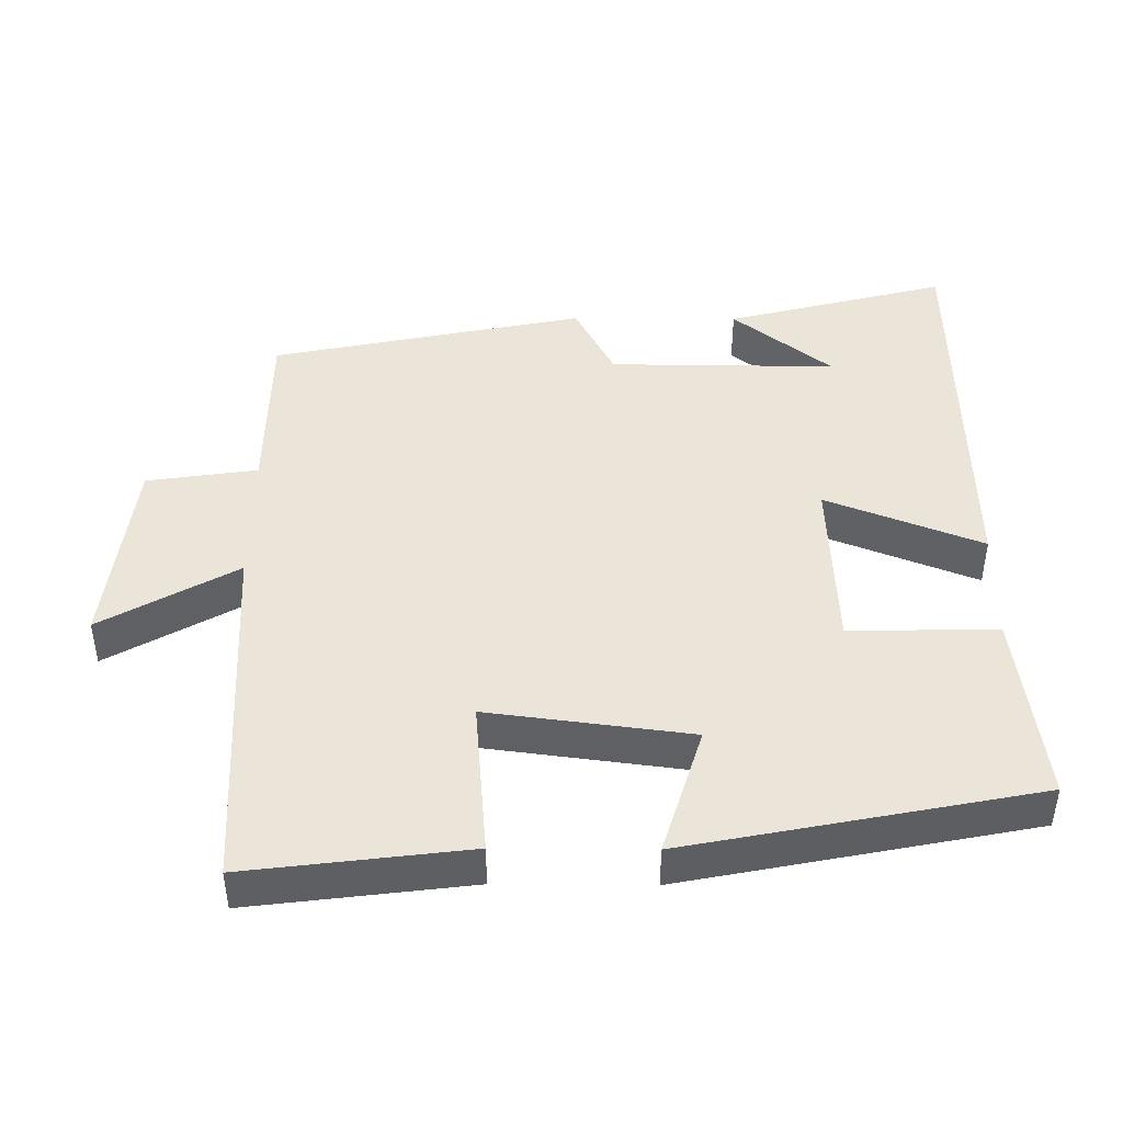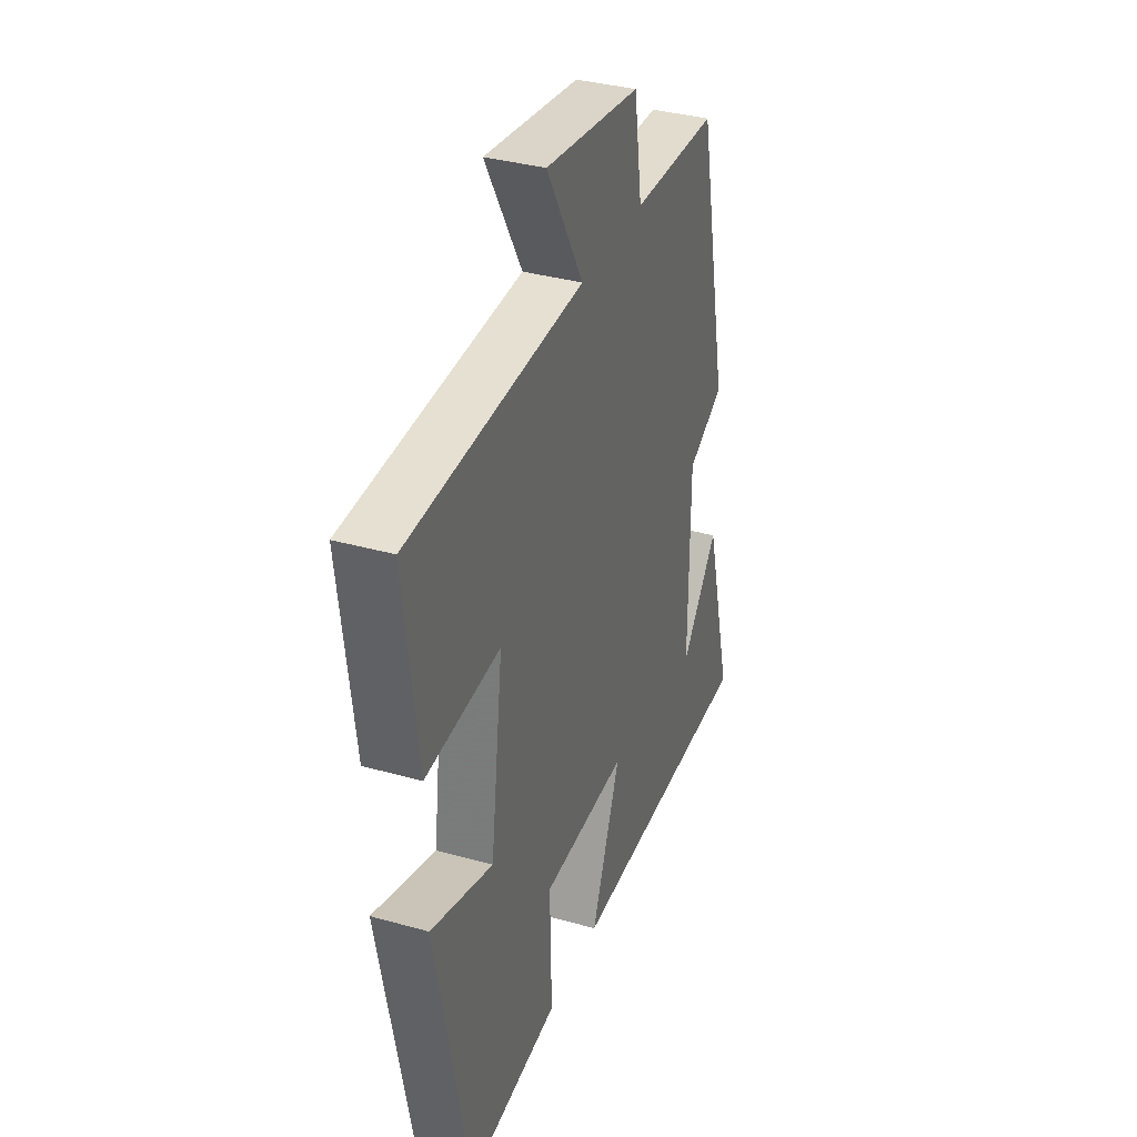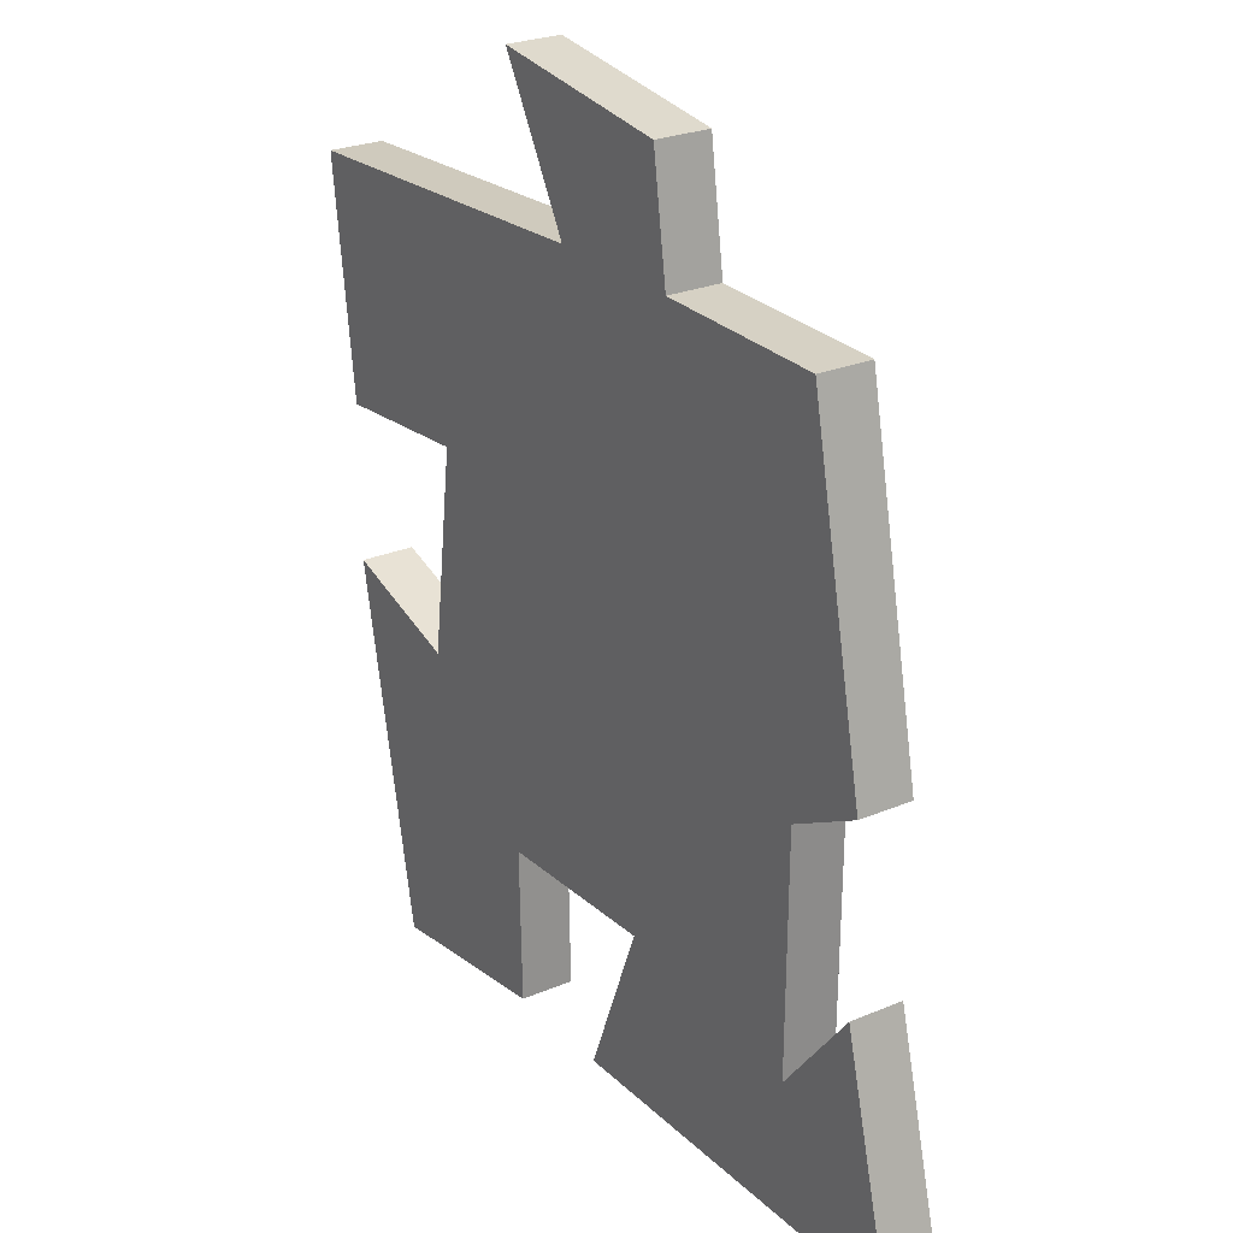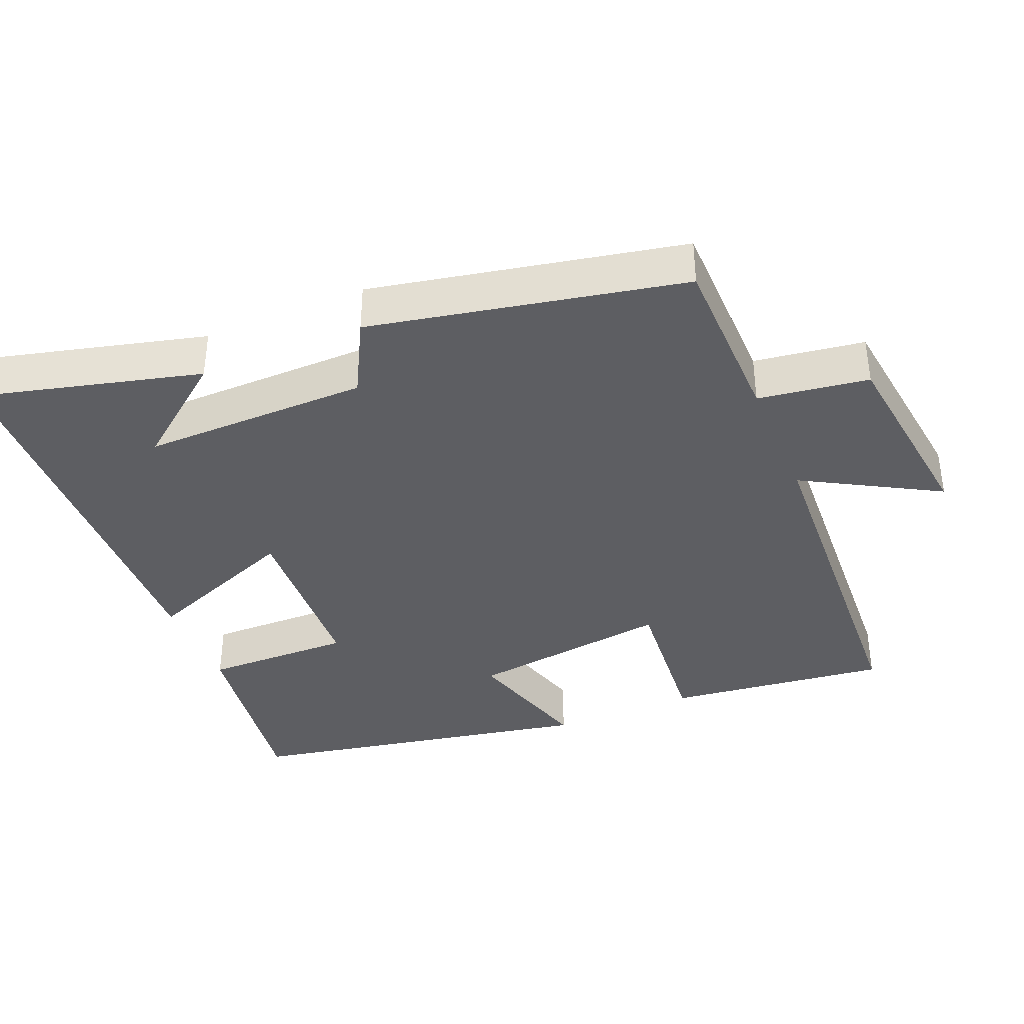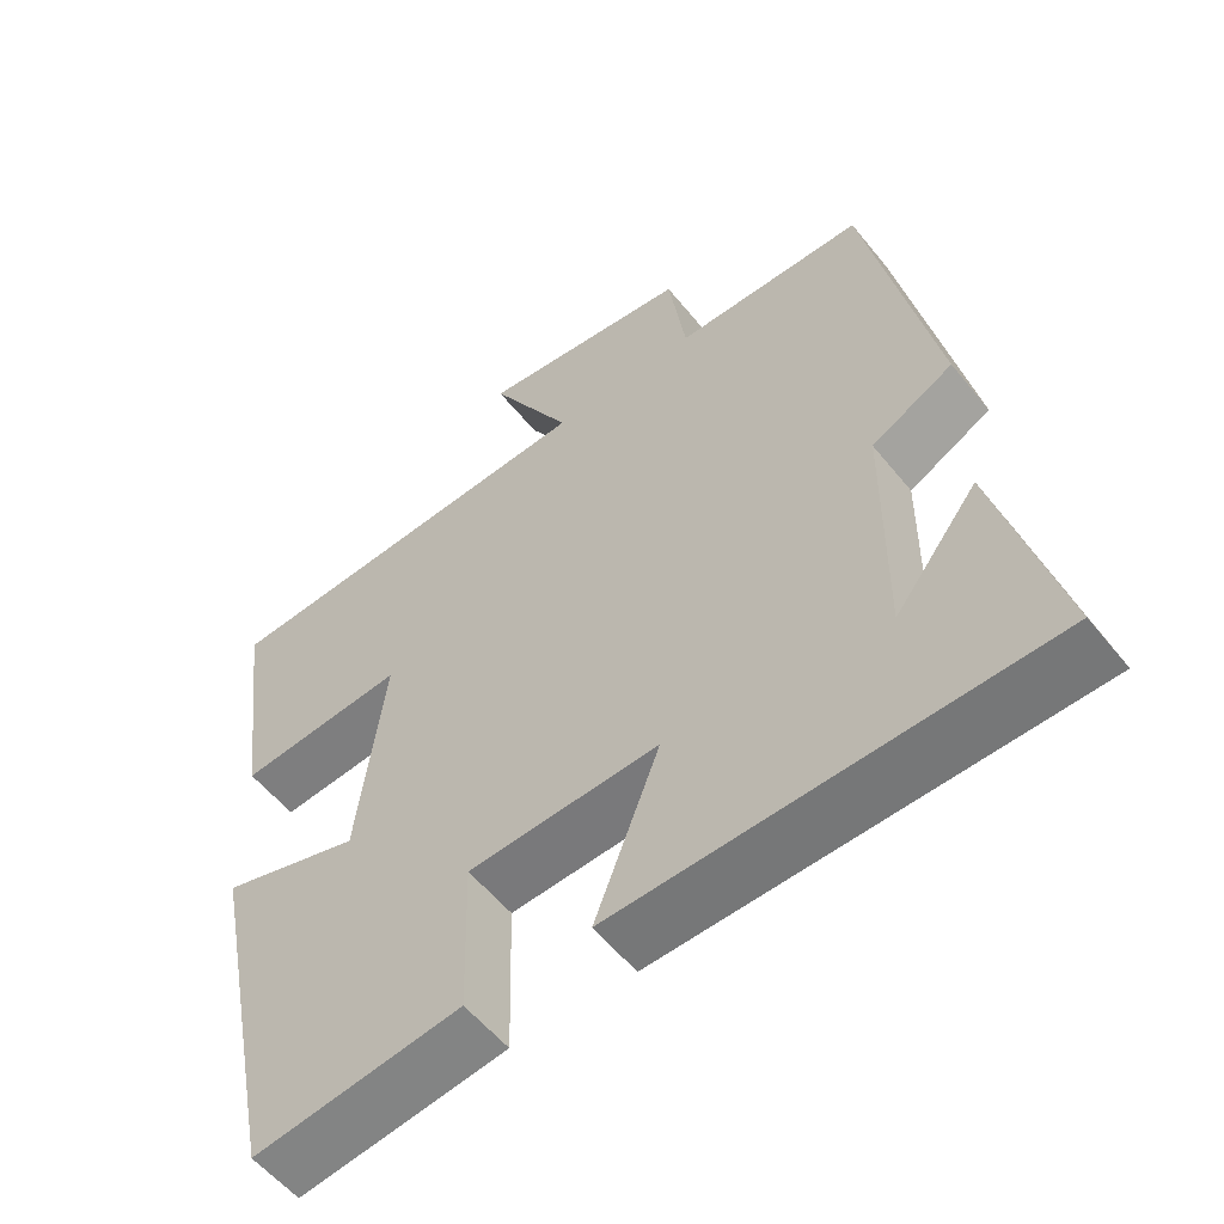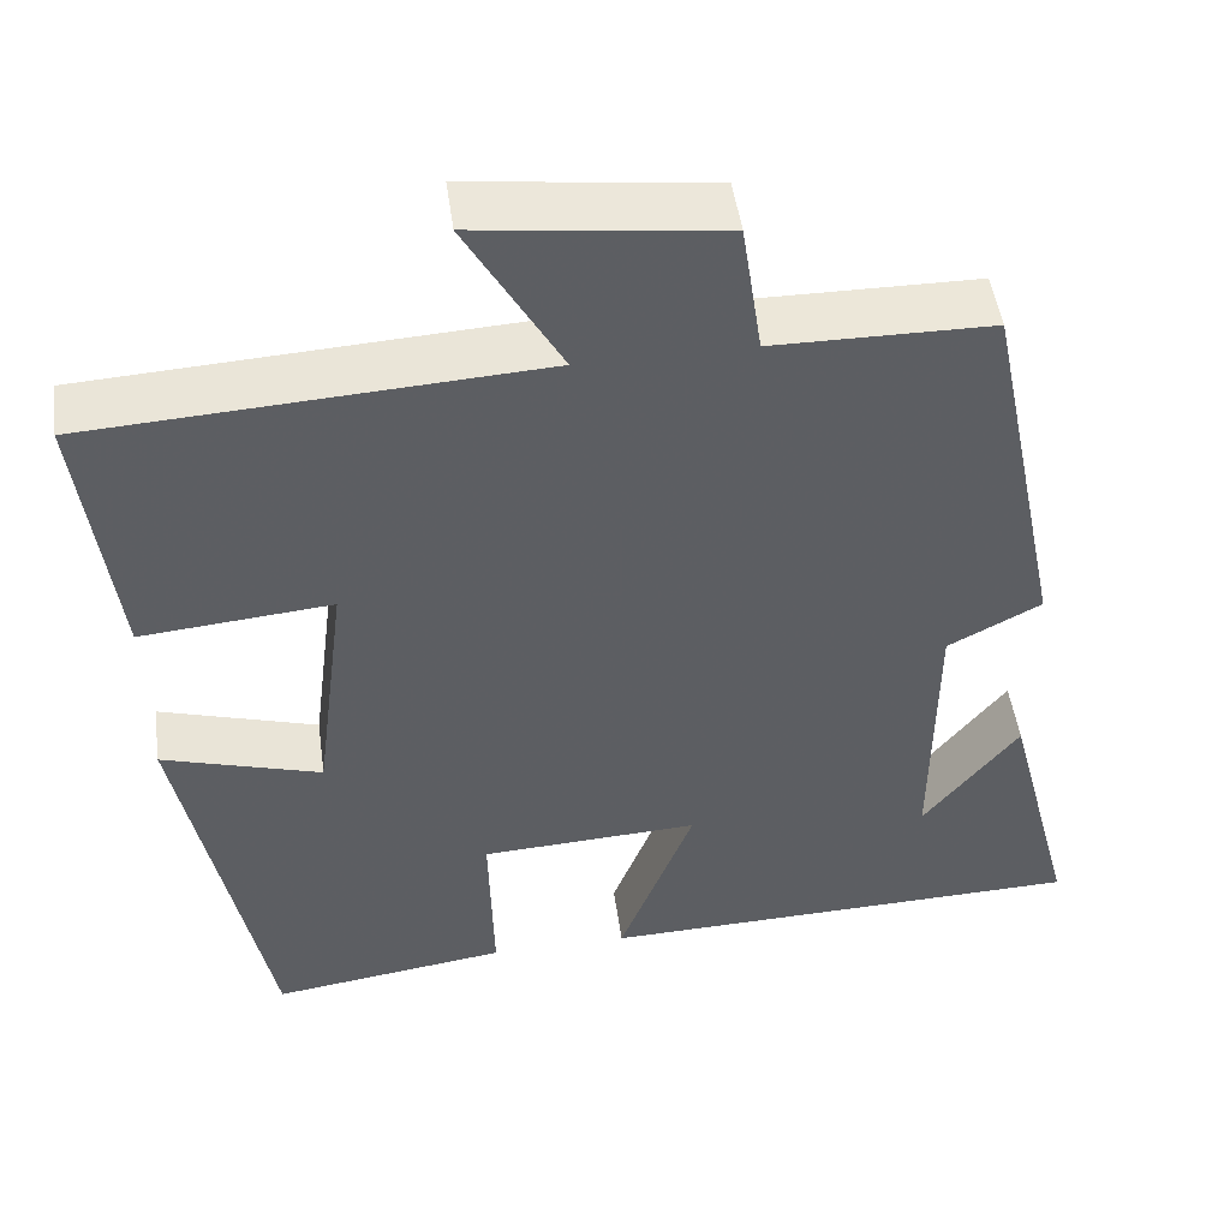
<metadata>
{"format":"obj","ext":"obj","renderer":"f3d","projection":"perspective","resolution":1024,"background":"white","views":[{"elev":45.0,"azim":90.5,"up":"+Y"},{"elev":35.3,"azim":110.5,"up":"+Z"},{"elev":26.1,"azim":-123.6,"up":"+Z"},{"elev":-38.6,"azim":-67.3,"up":"+Y"},{"elev":-56.0,"azim":-141.8,"up":"+Z"},{"elev":48.9,"azim":172.1,"up":"+Z"}]}
</metadata>
<code>
v -0.41 0.07 0.497
v -0.162 0.07 0.5
v -0.139 0.07 0.655
v 0.137 0.07 0.689
v 0.03 0.07 0.5
v 0.539 0.07 0.472
v 0.5 0.07 0.162
v 0.283 0.07 0.181
v 0.319 0.07 -0.103
v 0.5 0.07 -0.048
v 0.403 0.07 -0.537
v 0.134 0.07 -0.5
v 0.139 0.07 -0.293
v -0.109 0.07 -0.281
v -0.024 0.07 -0.5
v -0.58 0.07 -0.486
v -0.5 0.07 -0.177
v -0.392 0.07 -0.315
v -0.394 0.07 0.003
v -0.5 0.07 0.059
v -0.41 0 0.497
v -0.162 0 0.5
v -0.139 0 0.655
v 0.137 0 0.689
v 0.03 0 0.5
v 0.539 0 0.472
v 0.5 0 0.162
v 0.283 0 0.181
v 0.319 0 -0.103
v 0.5 0 -0.048
v 0.403 0 -0.537
v 0.134 0 -0.5
v 0.139 0 -0.293
v -0.109 0 -0.281
v -0.024 0 -0.5
v -0.58 0 -0.486
v -0.5 0 -0.177
v -0.392 0 -0.315
v -0.394 0 0.003
v -0.5 0 0.059
f 19 20 1 2
f 18 19 2
f 16 17 18
f 14 15 16 18
f 14 18 2
f 13 14 2 3
f 11 12 13
f 10 11 13
f 9 10 13
f 8 9 13 3
f 5 6 7 8
f 5 8 3
f 3 4 5
f 22 21 40 39
f 22 39 38
f 38 37 36
f 38 36 35 34
f 22 38 34
f 23 22 34 33
f 33 32 31
f 33 31 30
f 33 30 29
f 23 33 29 28
f 28 27 26 25
f 23 28 25
f 25 24 23
f 1 21 22 2
f 2 22 23 3
f 3 23 24 4
f 4 24 25 5
f 5 25 26 6
f 6 26 27 7
f 7 27 28 8
f 8 28 29 9
f 9 29 30 10
f 10 30 31 11
f 11 31 32 12
f 12 32 33 13
f 13 33 34 14
f 14 34 35 15
f 15 35 36 16
f 16 36 37 17
f 17 37 38 18
f 18 38 39 19
f 19 39 40 20
f 20 40 21 1

</code>
